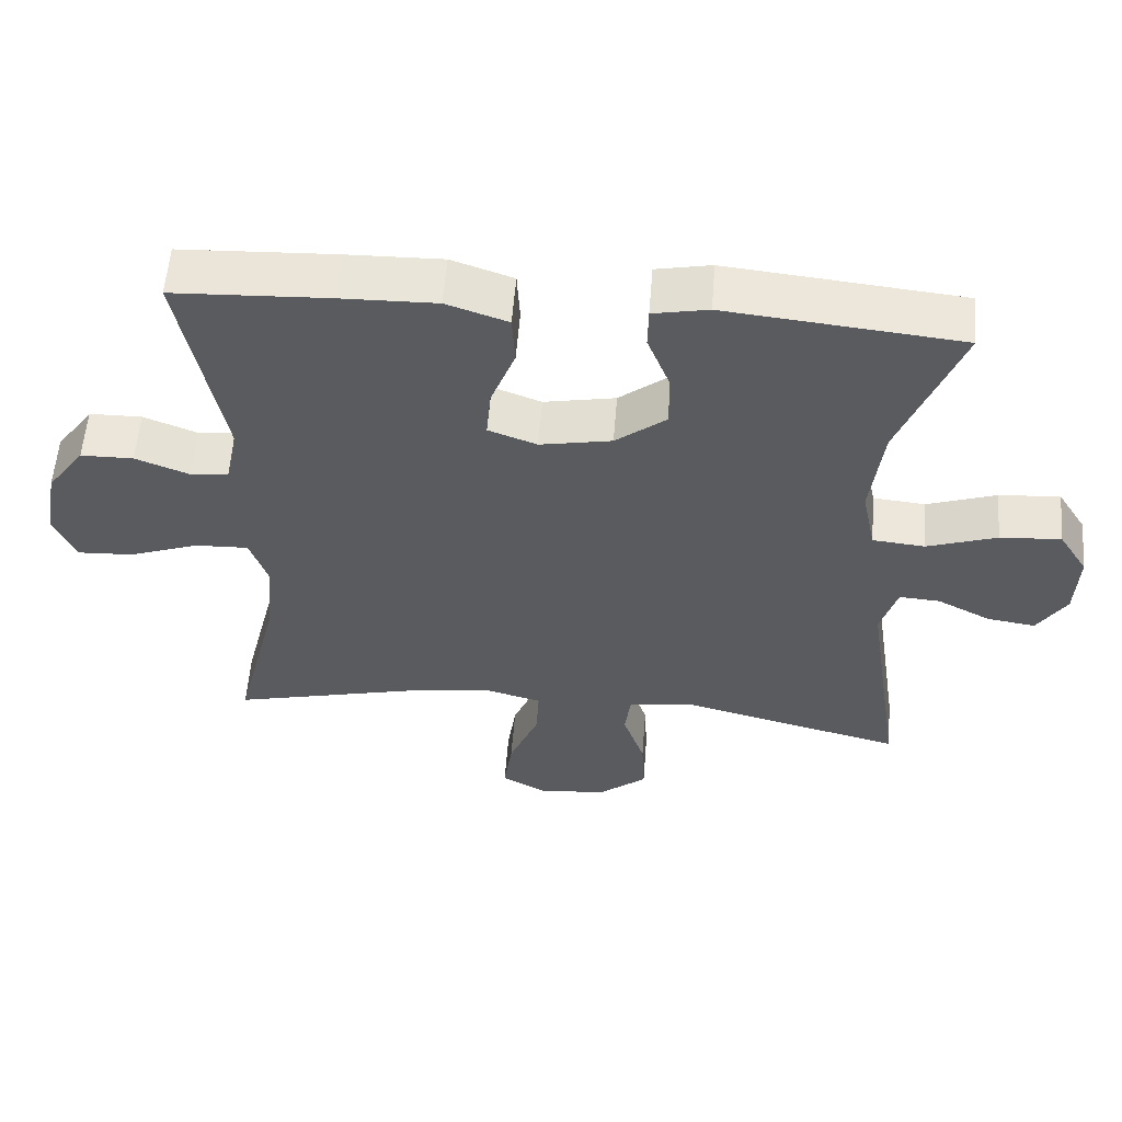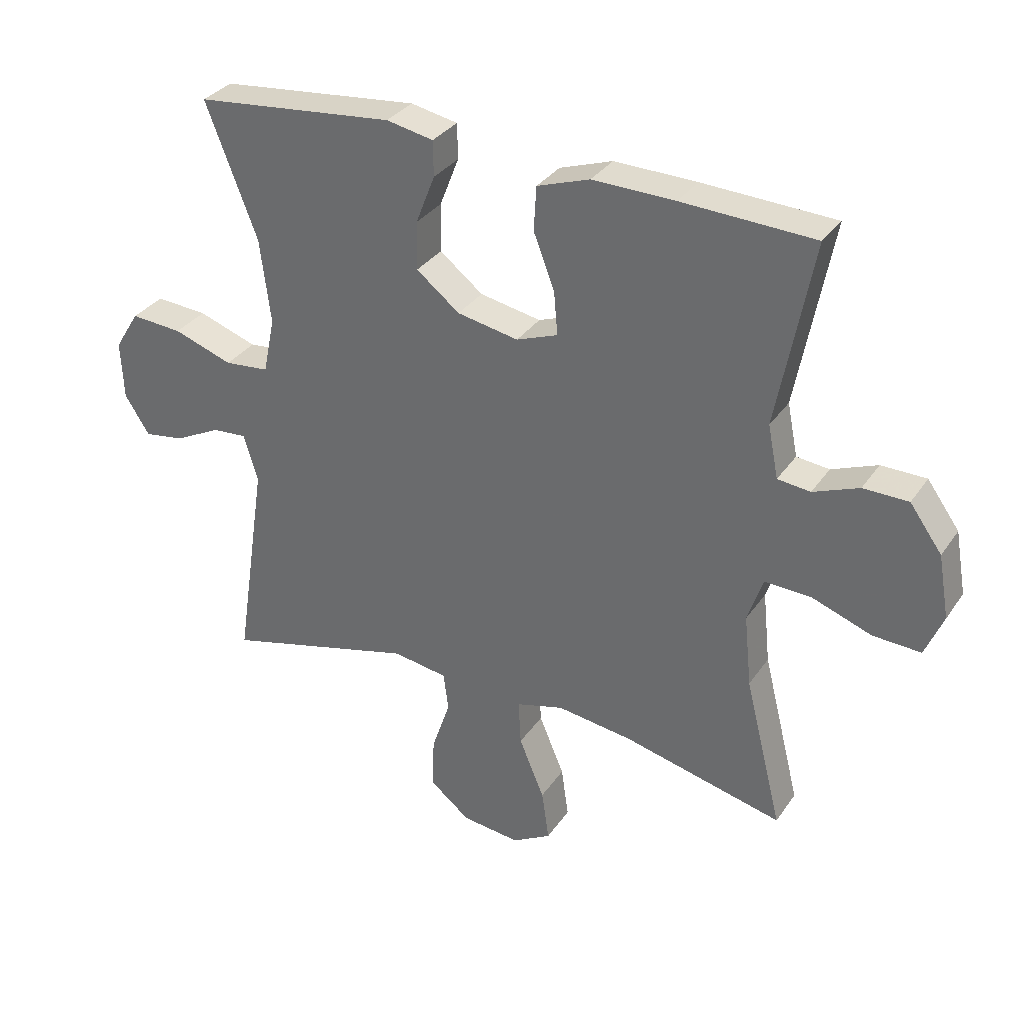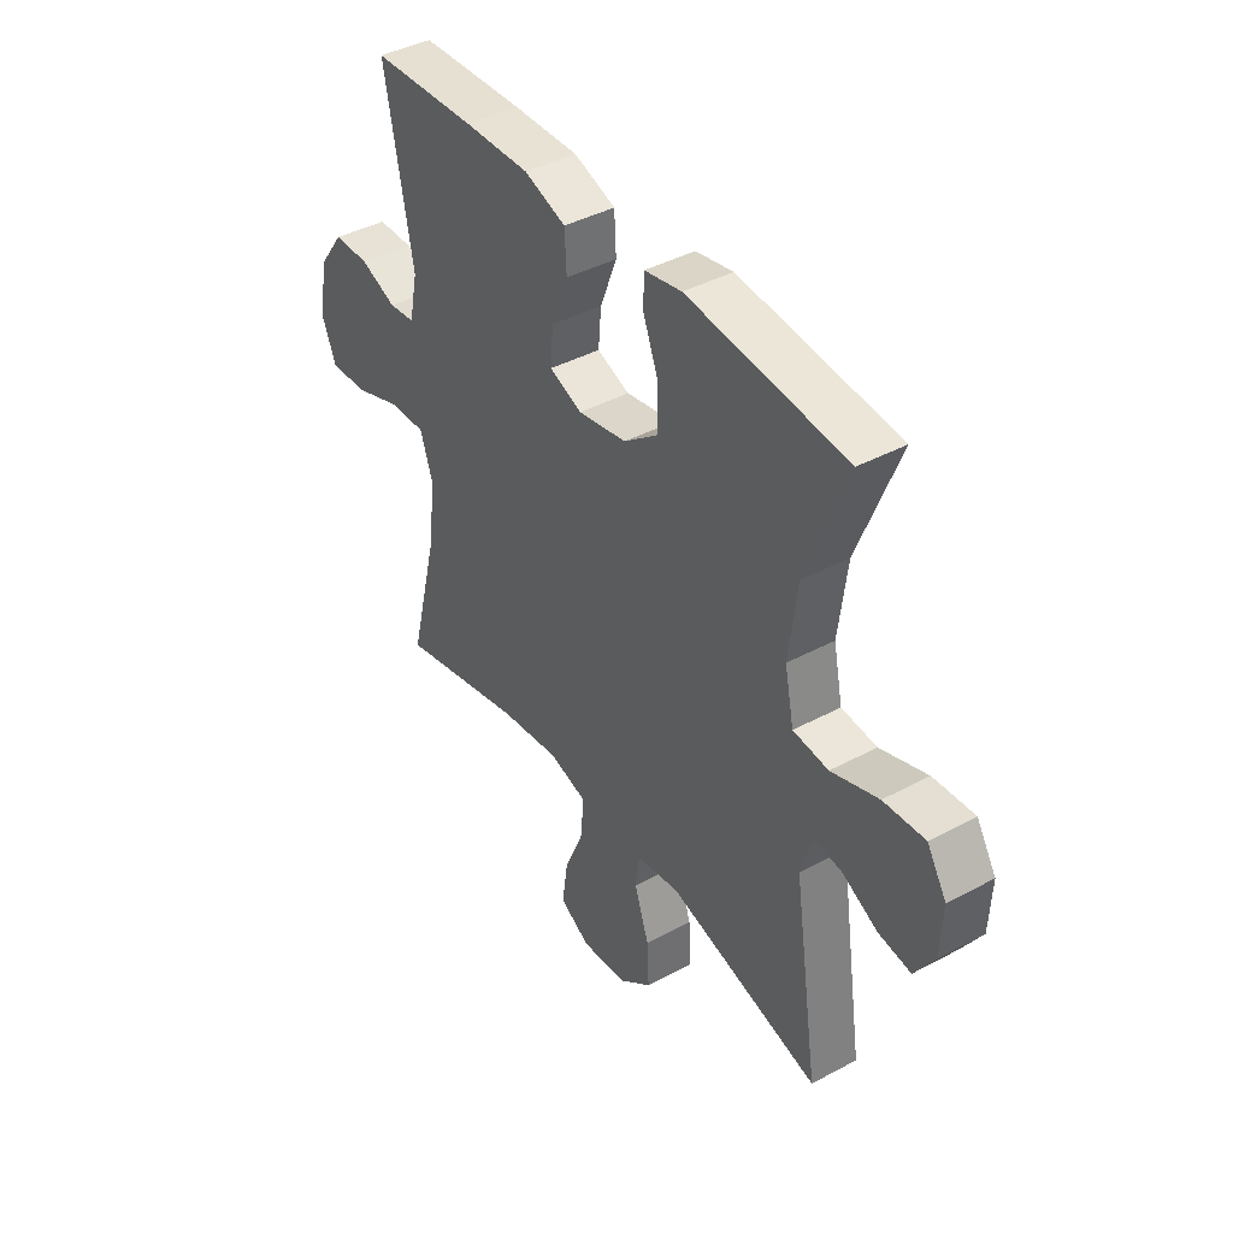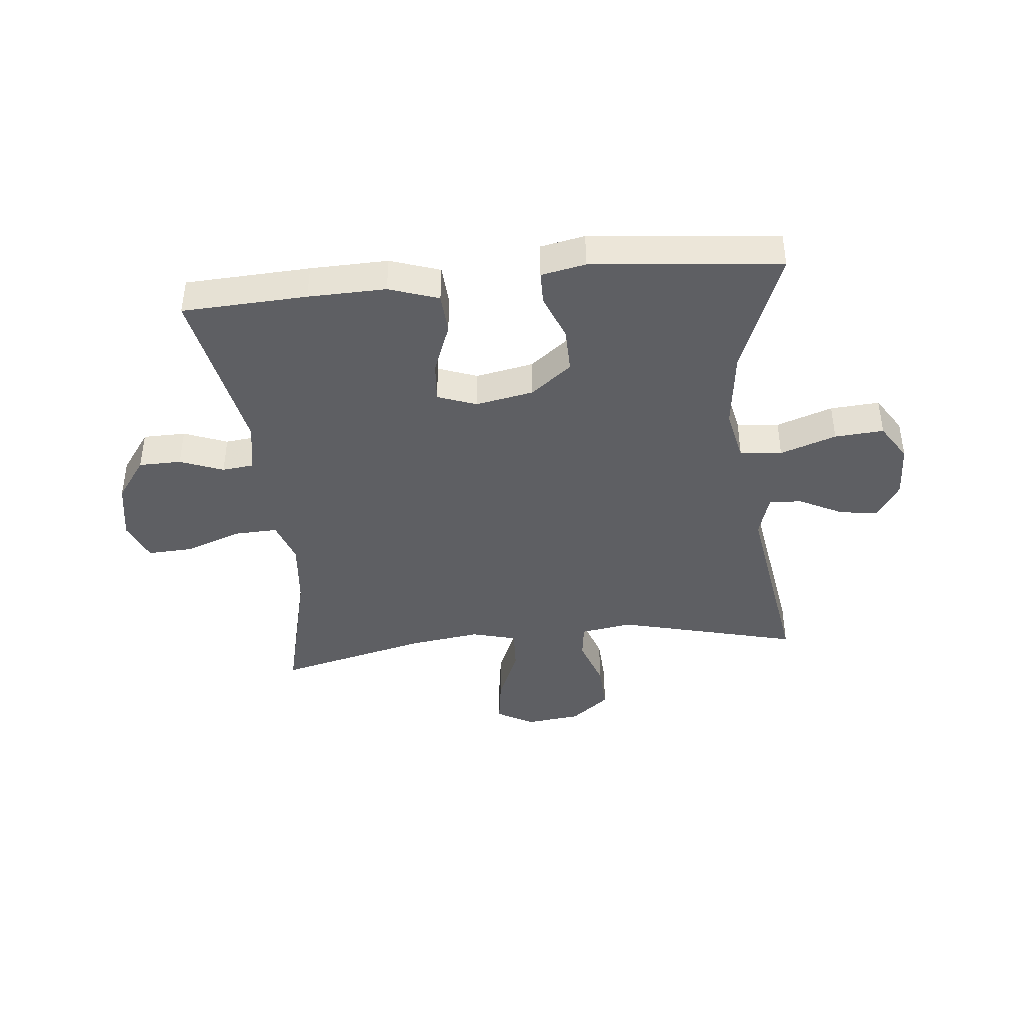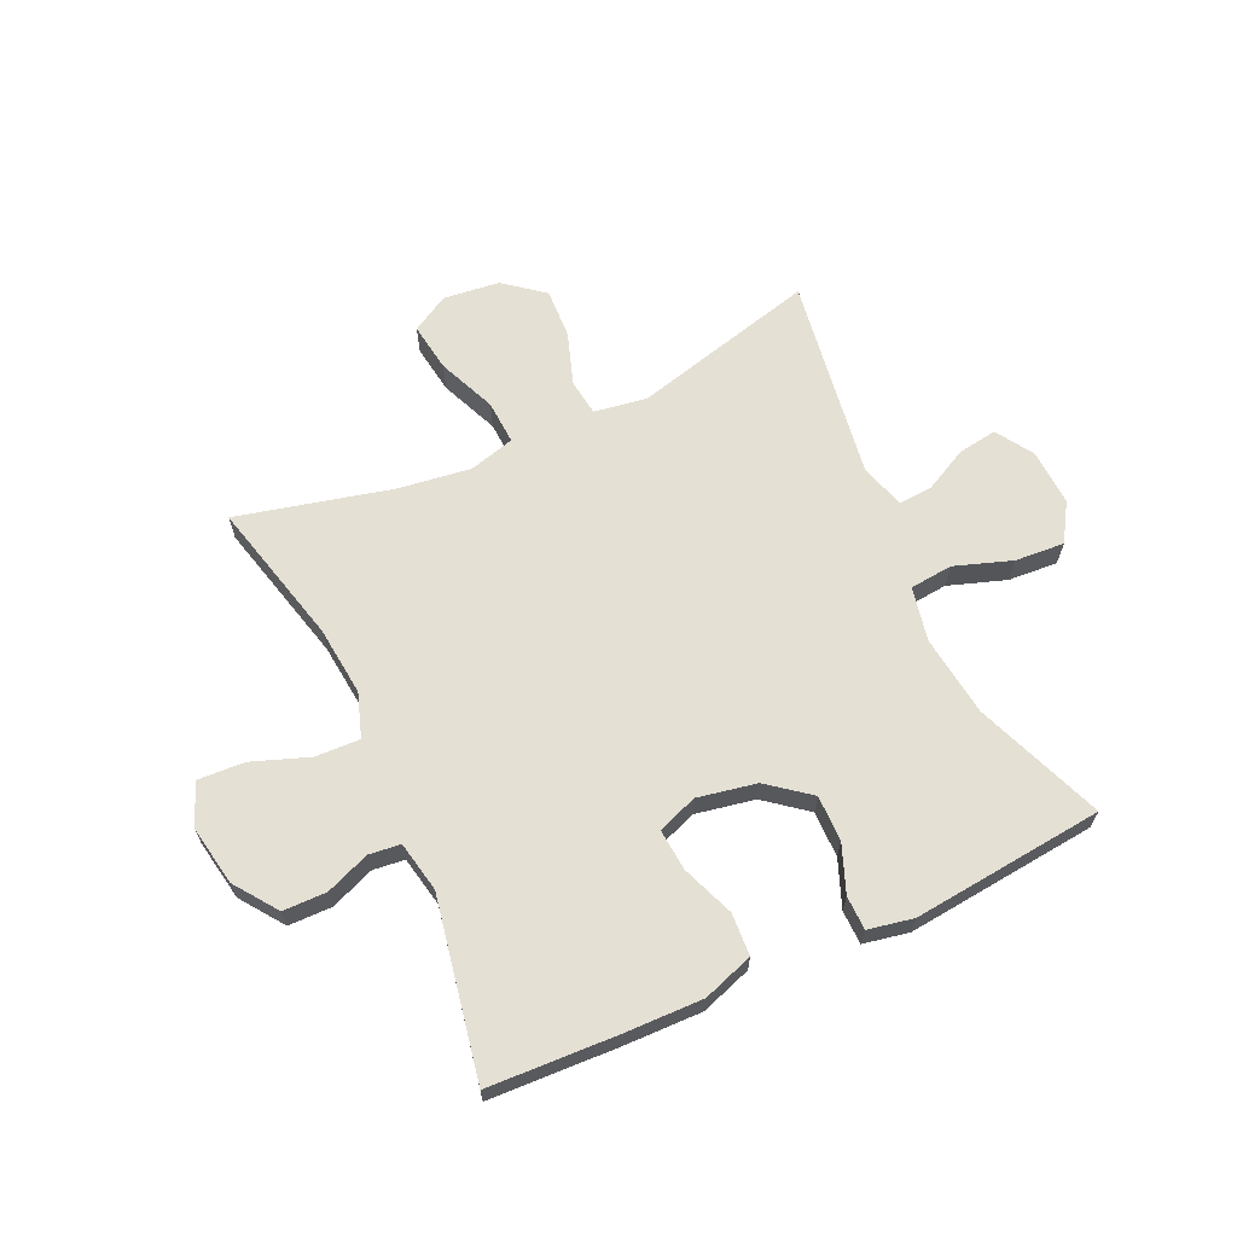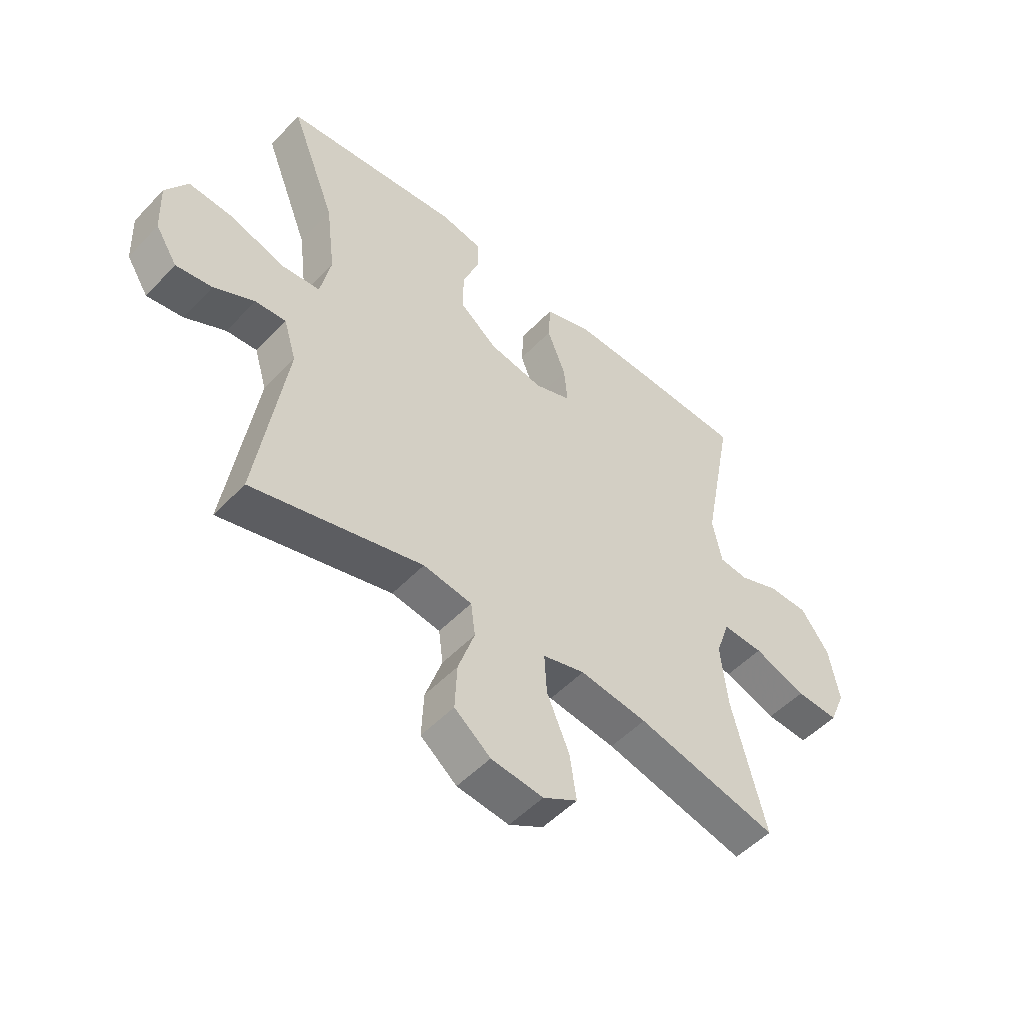
<metadata>
{"format":"obj","ext":"obj","renderer":"f3d","projection":"perspective","resolution":1024,"background":"white","views":[{"elev":56.8,"azim":4.5,"up":"+Z"},{"elev":32.6,"azim":-151.2,"up":"+Z"},{"elev":41.3,"azim":56.9,"up":"+Z"},{"elev":-41.3,"azim":5.9,"up":"+Y"},{"elev":65.2,"azim":-24.7,"up":"+Y"},{"elev":-51.5,"azim":138.2,"up":"+Z"}]}
</metadata>
<code>
v 0.5 0.07 0.5
v 0.417 0.07 0.285
v 0.4 0.07 0.148
v 0.419 0.07 0.057
v 0.491 0.07 0.05
v 0.587 0.07 0.083
v 0.671 0.07 0.089
v 0.711 0.07 0.025
v 0.707 0.07 -0.07
v 0.667 0.07 -0.133
v 0.601 0.07 -0.123
v 0.527 0.07 -0.085
v 0.471 0.07 -0.081
v 0.448 0.07 -0.157
v 0.5 0.07 -0.5
v 0.189 0.07 -0.42
v 0.1 0.07 -0.434
v 0.092 0.07 -0.496
v 0.122 0.07 -0.584
v 0.126 0.07 -0.668
v 0.06 0.07 -0.721
v -0.035 0.07 -0.732
v -0.098 0.07 -0.696
v -0.086 0.07 -0.613
v -0.045 0.07 -0.515
v -0.041 0.07 -0.441
v -0.118 0.07 -0.42
v -0.241 0.07 -0.437
v -0.5 0.07 -0.5
v -0.439 0.07 -0.256
v -0.427 0.07 -0.139
v -0.452 0.07 -0.065
v -0.527 0.07 -0.068
v -0.623 0.07 -0.103
v -0.701 0.07 -0.107
v -0.73 0.07 -0.037
v -0.712 0.07 0.065
v -0.66 0.07 0.137
v -0.587 0.07 0.138
v -0.513 0.07 0.109
v -0.46 0.07 0.115
v -0.443 0.07 0.2
v -0.5 0.07 0.5
v -0.286 0.07 0.51
v -0.153 0.07 0.513
v -0.068 0.07 0.484
v -0.064 0.07 0.413
v -0.098 0.07 0.325
v -0.104 0.07 0.255
v -0.037 0.07 0.23
v 0.062 0.07 0.249
v 0.132 0.07 0.304
v 0.131 0.07 0.382
v 0.1 0.07 0.461
v 0.101 0.07 0.518
v 0.177 0.07 0.533
v 0.5 0 0.5
v 0.417 0 0.285
v 0.4 0 0.148
v 0.419 0 0.057
v 0.491 0 0.05
v 0.587 0 0.083
v 0.671 0 0.089
v 0.711 0 0.025
v 0.707 0 -0.07
v 0.667 0 -0.133
v 0.601 0 -0.123
v 0.527 0 -0.085
v 0.471 0 -0.081
v 0.448 0 -0.157
v 0.5 0 -0.5
v 0.189 0 -0.42
v 0.1 0 -0.434
v 0.092 0 -0.496
v 0.122 0 -0.584
v 0.126 0 -0.668
v 0.06 0 -0.721
v -0.035 0 -0.732
v -0.098 0 -0.696
v -0.086 0 -0.613
v -0.045 0 -0.515
v -0.041 0 -0.441
v -0.118 0 -0.42
v -0.241 0 -0.437
v -0.5 0 -0.5
v -0.439 0 -0.256
v -0.427 0 -0.139
v -0.452 0 -0.065
v -0.527 0 -0.068
v -0.623 0 -0.103
v -0.701 0 -0.107
v -0.73 0 -0.037
v -0.712 0 0.065
v -0.66 0 0.137
v -0.587 0 0.138
v -0.513 0 0.109
v -0.46 0 0.115
v -0.443 0 0.2
v -0.5 0 0.5
v -0.286 0 0.51
v -0.153 0 0.513
v -0.068 0 0.484
v -0.064 0 0.413
v -0.098 0 0.325
v -0.104 0 0.255
v -0.037 0 0.23
v 0.062 0 0.249
v 0.132 0 0.304
v 0.131 0 0.382
v 0.1 0 0.461
v 0.101 0 0.518
v 0.177 0 0.533
f 56 1 2
f 55 56 2
f 54 55 2
f 53 54 2
f 52 53 2 3
f 51 52 3 4
f 50 51 4
f 49 50 4
f 46 47 48
f 45 46 48
f 44 45 48
f 43 44 48
f 42 43 48
f 41 42 48 49
f 38 39 40
f 37 38 40
f 36 37 40
f 35 36 40
f 34 35 40
f 33 34 40
f 32 33 40 41
f 41 49 4
f 32 41 4
f 31 32 4
f 28 29 30
f 31 4 5
f 30 31 5
f 28 30 5
f 27 28 5
f 23 24 25
f 22 23 25
f 21 22 25
f 20 21 25
f 19 20 25
f 18 19 25
f 17 18 25 26
f 27 5 6
f 26 27 6
f 17 26 6
f 16 17 6
f 10 11 12
f 9 10 12
f 8 9 12
f 7 8 12
f 6 7 12
f 6 12 13
f 16 6 13
f 14 15 16
f 13 14 16
f 58 57 112
f 58 112 111
f 58 111 110
f 58 110 109
f 59 58 109 108
f 60 59 108 107
f 60 107 106
f 60 106 105
f 104 103 102
f 104 102 101
f 104 101 100
f 104 100 99
f 104 99 98
f 105 104 98 97
f 96 95 94
f 96 94 93
f 96 93 92
f 96 92 91
f 96 91 90
f 96 90 89
f 97 96 89 88
f 60 105 97
f 60 97 88
f 60 88 87
f 86 85 84
f 61 60 87
f 61 87 86
f 61 86 84
f 61 84 83
f 81 80 79
f 81 79 78
f 81 78 77
f 81 77 76
f 81 76 75
f 81 75 74
f 82 81 74 73
f 62 61 83
f 62 83 82
f 62 82 73
f 62 73 72
f 68 67 66
f 68 66 65
f 68 65 64
f 68 64 63
f 68 63 62
f 69 68 62
f 69 62 72
f 72 71 70
f 72 70 69
f 1 57 58 2
f 2 58 59 3
f 3 59 60 4
f 4 60 61 5
f 5 61 62 6
f 6 62 63 7
f 7 63 64 8
f 8 64 65 9
f 9 65 66 10
f 10 66 67 11
f 11 67 68 12
f 12 68 69 13
f 13 69 70 14
f 14 70 71 15
f 15 71 72 16
f 16 72 73 17
f 17 73 74 18
f 18 74 75 19
f 19 75 76 20
f 20 76 77 21
f 21 77 78 22
f 22 78 79 23
f 23 79 80 24
f 24 80 81 25
f 25 81 82 26
f 26 82 83 27
f 27 83 84 28
f 28 84 85 29
f 29 85 86 30
f 30 86 87 31
f 31 87 88 32
f 32 88 89 33
f 33 89 90 34
f 34 90 91 35
f 35 91 92 36
f 36 92 93 37
f 37 93 94 38
f 38 94 95 39
f 39 95 96 40
f 40 96 97 41
f 41 97 98 42
f 42 98 99 43
f 43 99 100 44
f 44 100 101 45
f 45 101 102 46
f 46 102 103 47
f 47 103 104 48
f 48 104 105 49
f 49 105 106 50
f 50 106 107 51
f 51 107 108 52
f 52 108 109 53
f 53 109 110 54
f 54 110 111 55
f 55 111 112 56
f 56 112 57 1

</code>
